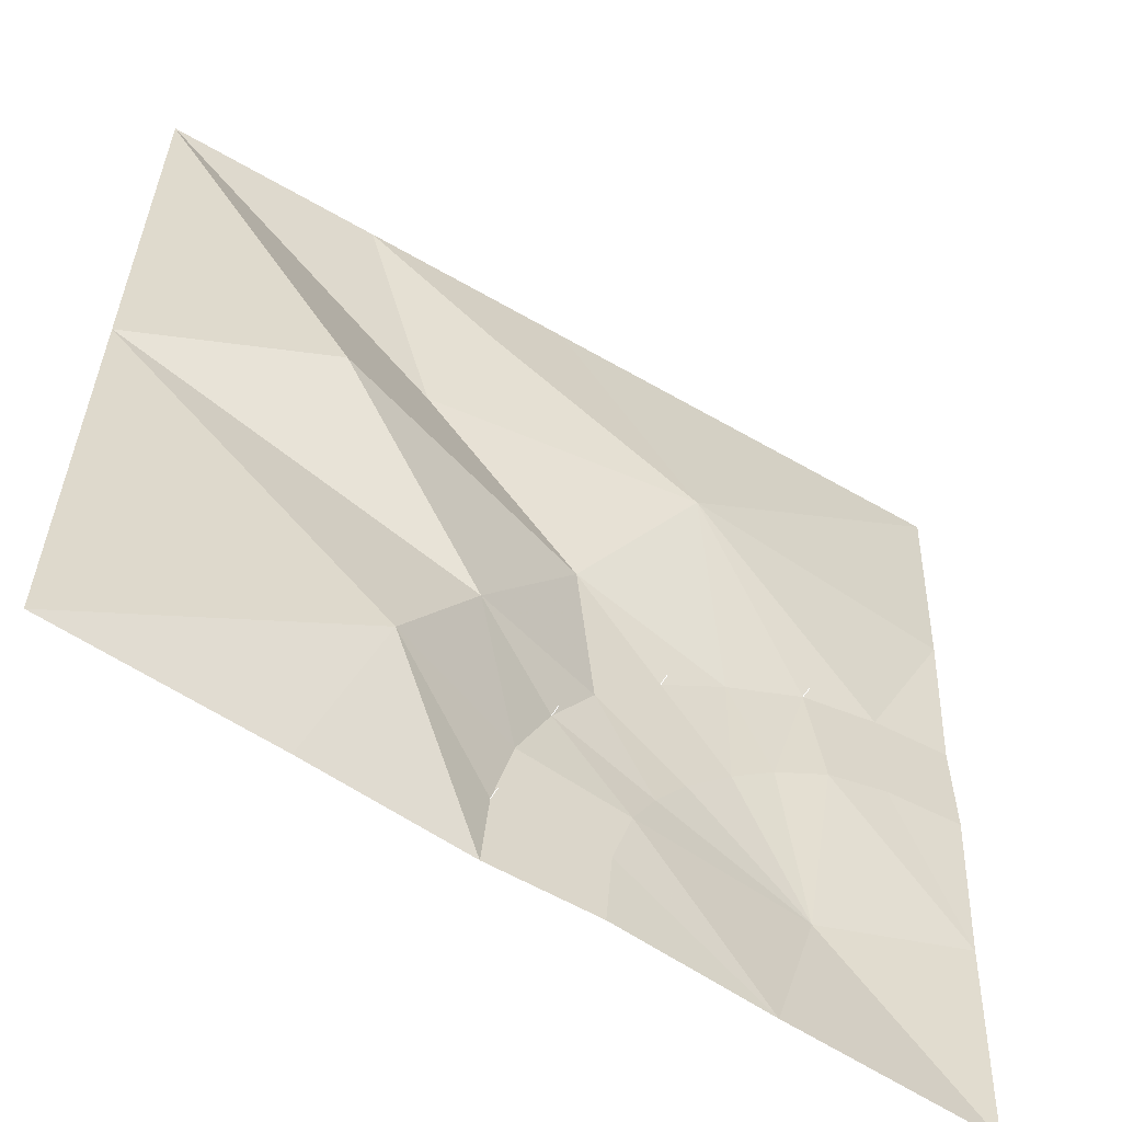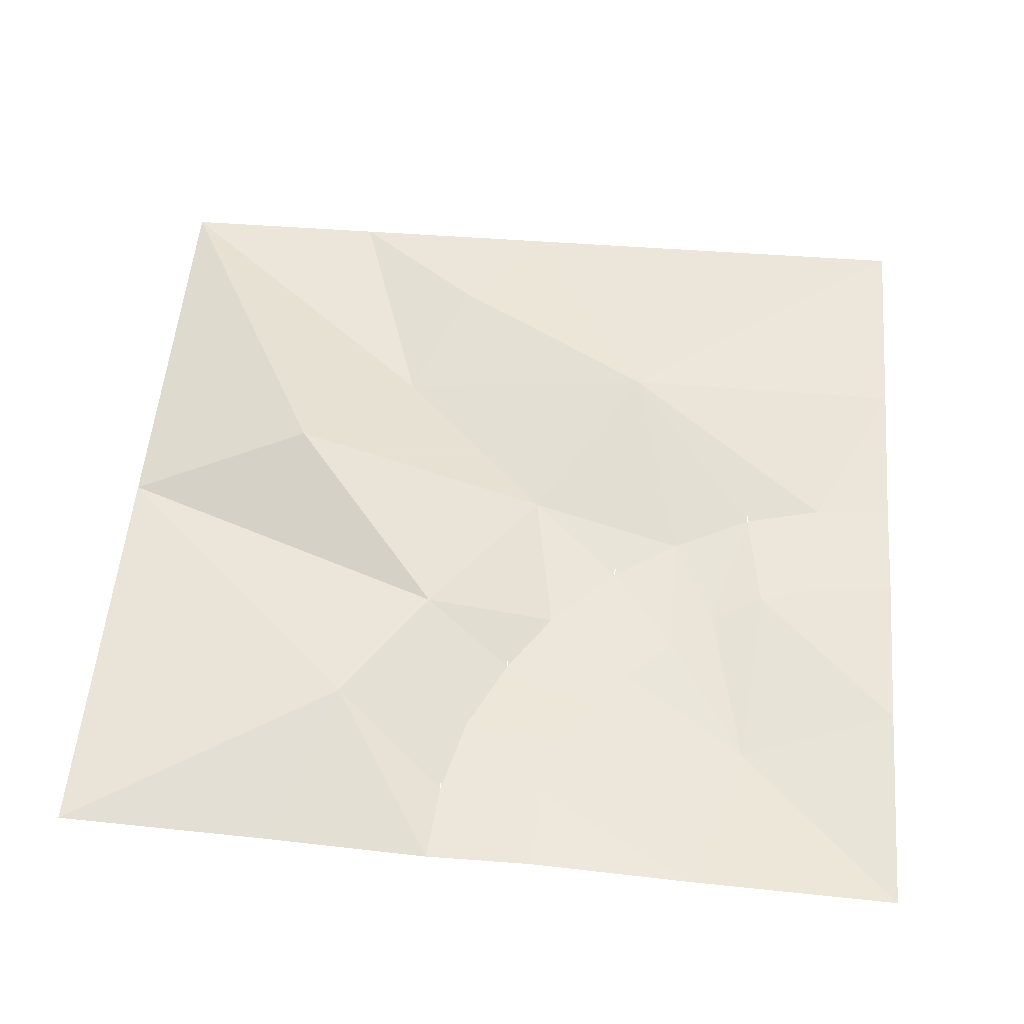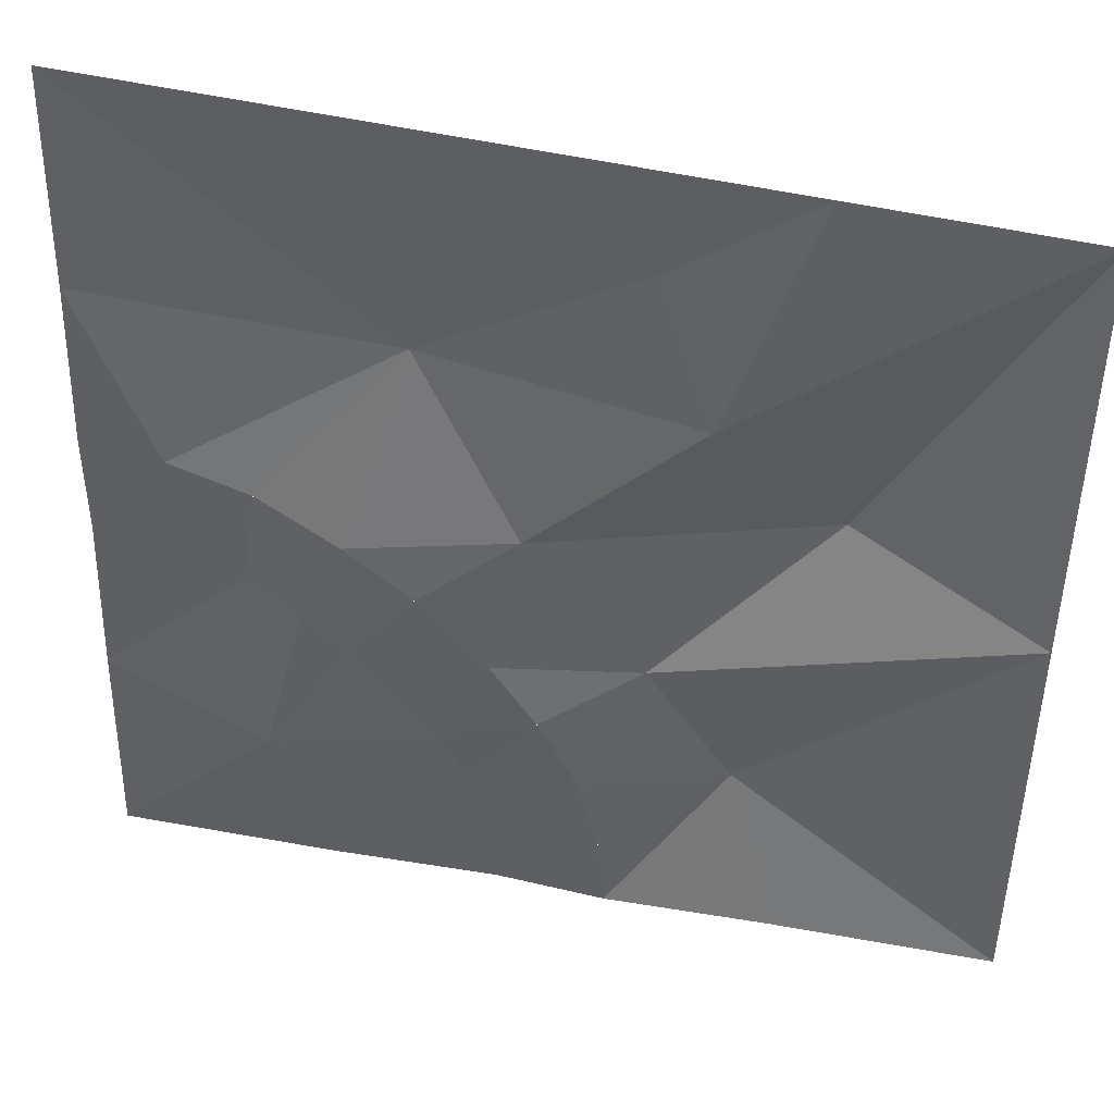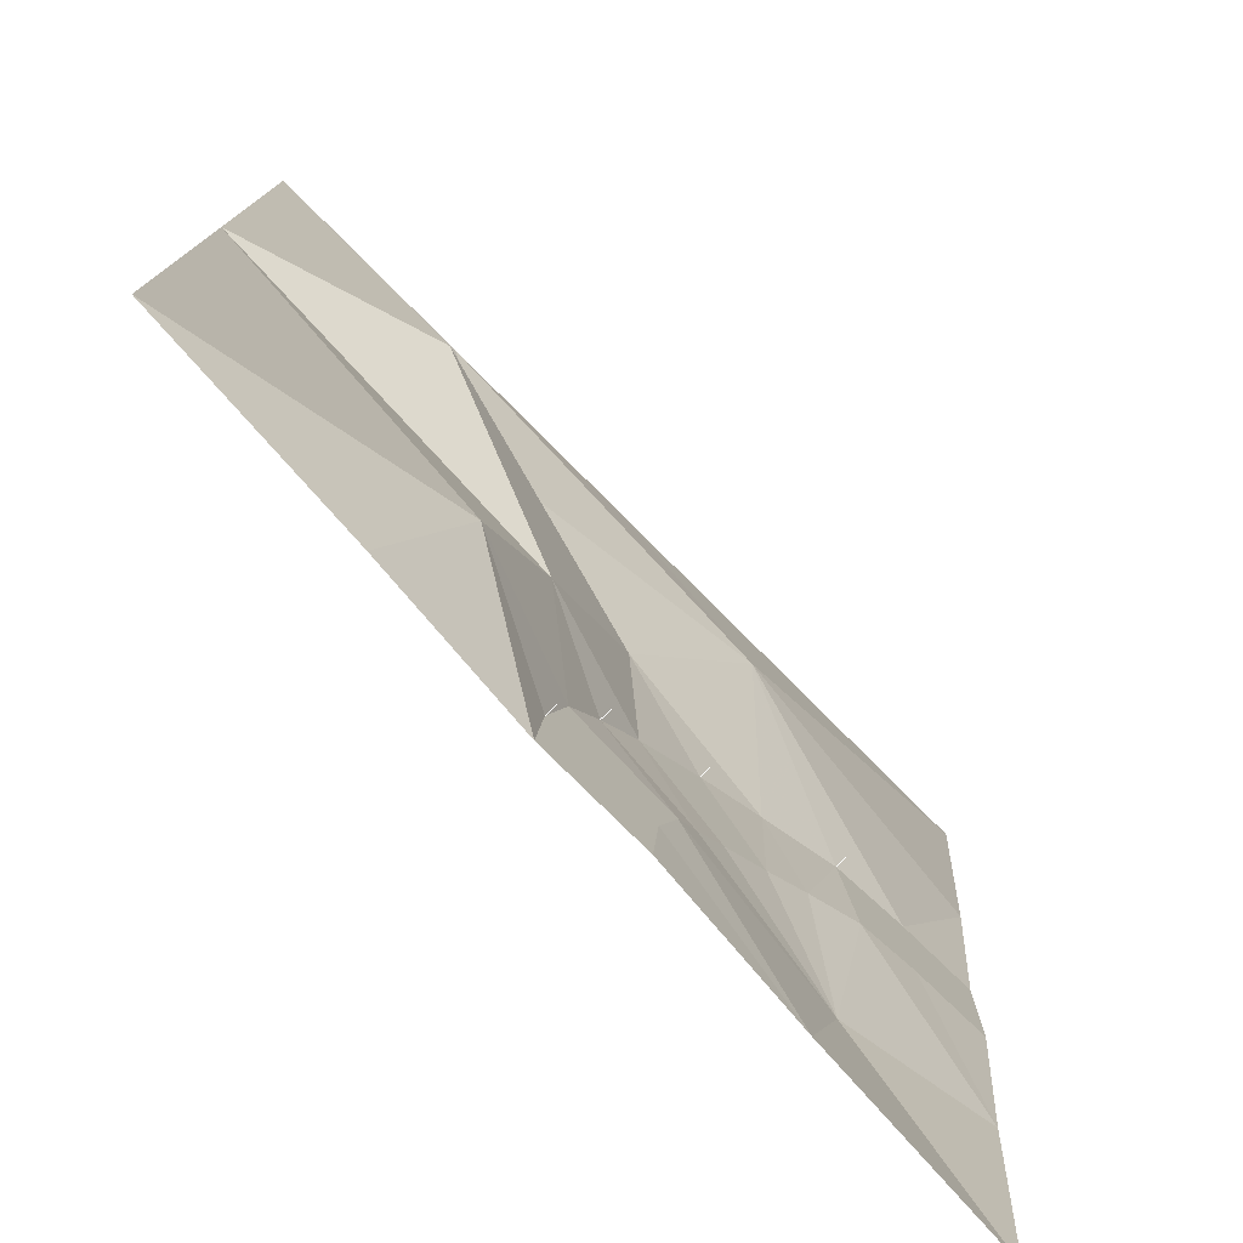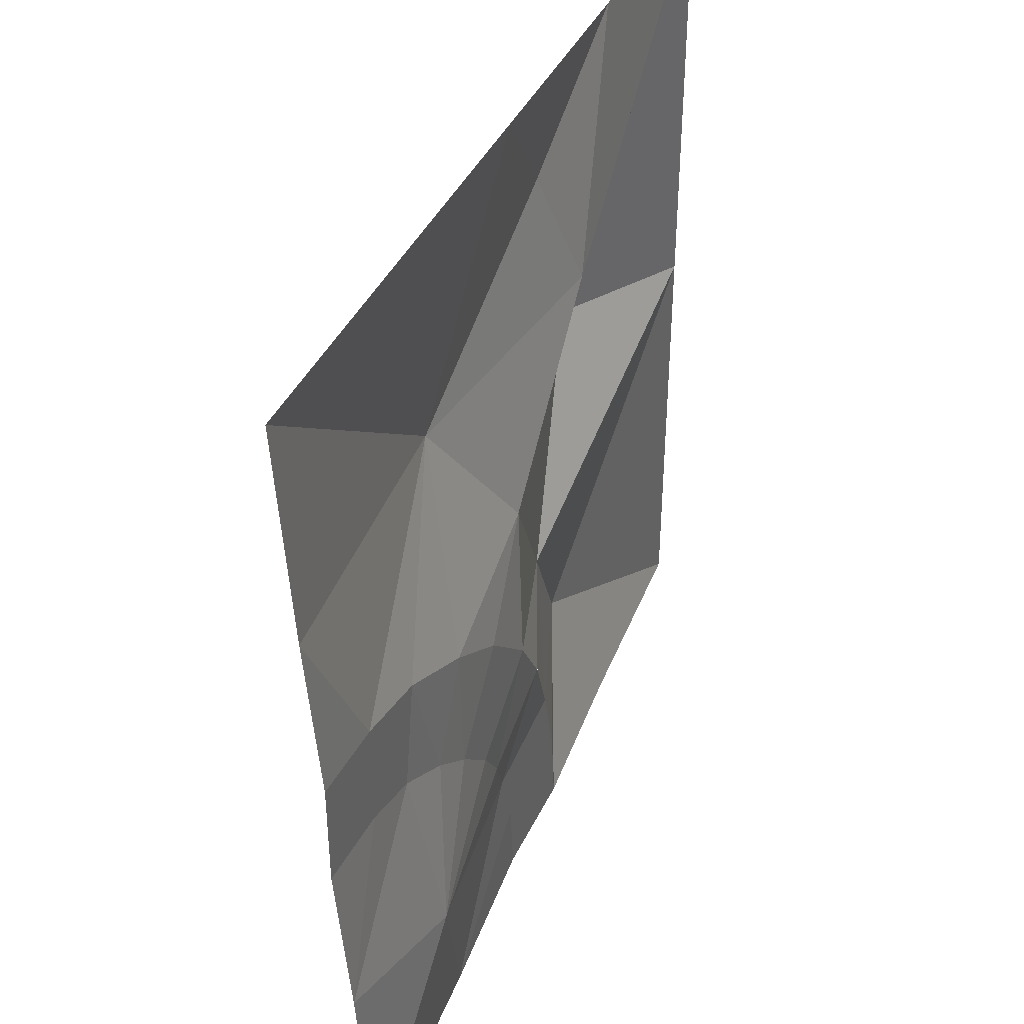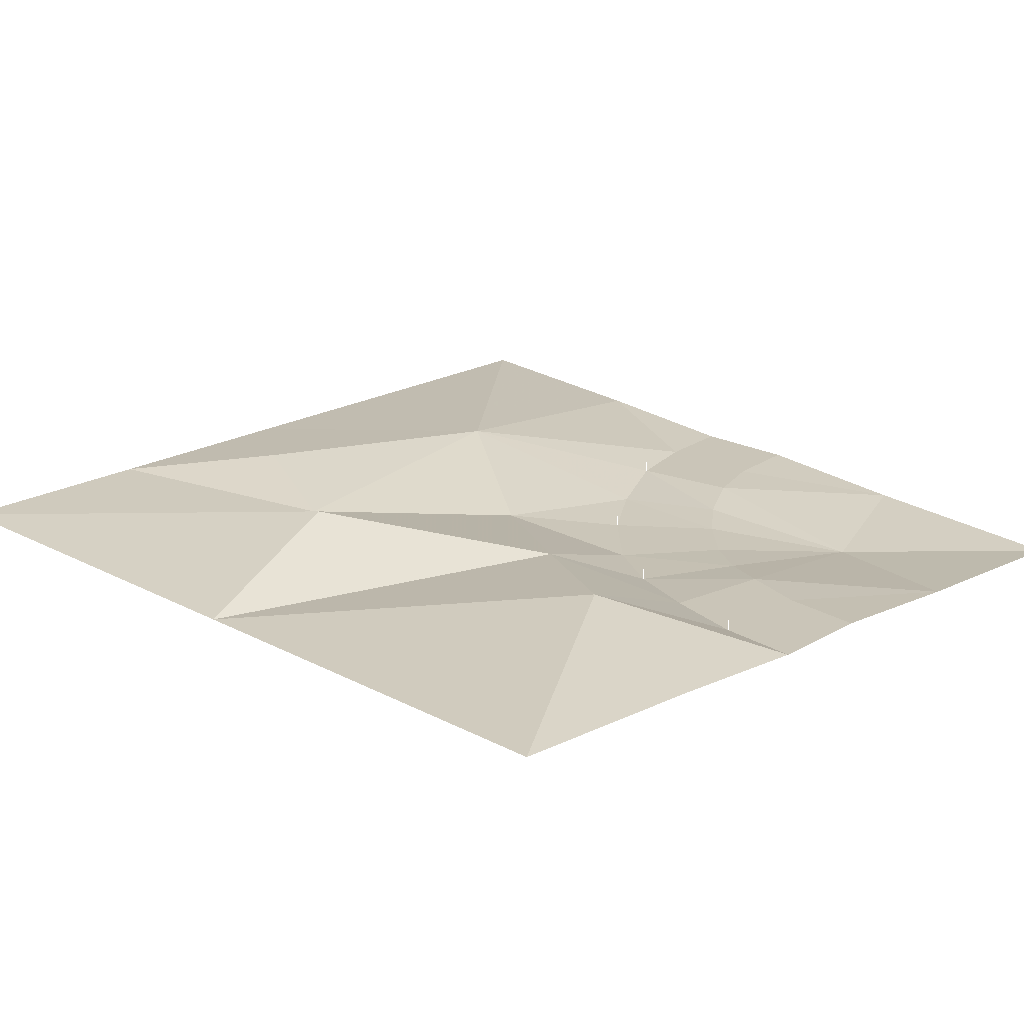
<metadata>
{"format":"obj","ext":"obj","renderer":"f3d","projection":"perspective","resolution":1024,"background":"white","views":[{"elev":-58.8,"azim":-30.9,"up":"+Y"},{"elev":52.6,"azim":4.6,"up":"+Z"},{"elev":45.0,"azim":-164.4,"up":"+Y"},{"elev":-77.1,"azim":-45.1,"up":"+Y"},{"elev":41.5,"azim":113.9,"up":"+Y"},{"elev":20.5,"azim":-46.2,"up":"+Z"}]}
</metadata>
<code>
v -2.56 -20.48 1.3
v -2.24 -16.64 1.3
v 2.88 -16.64 1.3
v 2.56 -20.48 1.3
v -1.28 -12.8 1.3
v 3.84 -13.6 1.3
v 0.48 -8.96 0.98
v 5.12 -11.2 0.98
v 2.56 -5.76 0.82
v 6.72 -8.96 0.82
v 5.76 -2.56 0.82
v 8.96 -6.72 0.82
v 8.96 -0.48 0.98
v 11.04 -5.12 0.98
v 12.8 1.28 1.3
v 13.6 -3.84 1.3
v 16.64 2.24 1.3
v 16.64 -2.88 1.3
v 20.48 2.56 1.3
v 20.48 -2.56 1.3
v -2.24 -16.64 1.78
v -2.24 -16.64 1.86
v 0.48 -8.96 1.46
v 0.48 -8.96 1.54
v 5.76 -2.56 1.3
v 5.76 -2.56 1.38
v 12.8 1.28 1.78
v 12.8 1.28 1.86
v 10.24 -20.48 0.65
v 12.8 -12.8 0.01
v 20.48 -20.48 0.01
v 20.48 -10.24 0.65
v -7.68 -12.8 3.7
v -3.84 -6.4 2.9
v 20.48 10.24 1.93
v 6.4 8.96 3.53
v 20.48 20.48 2.57
v 10.24 20.48 2.57
v 0 20.48 2.57
v -3.84 15.36 3.05
v -6.4 8.96 1.93
v 1.28 1.28 1.61
v -10.24 20.48 2.57
v -20.48 20.48 2.57
v -11.52 2.56 4.97
v -20.48 10.24 2.57
v -20.48 0 2.57
v -20.48 -10.24 2.57
v -20.48 -20.48 2.57
v -10.24 -20.48 1.93
l 2 21
l 21 22
l 7 23
l 23 24
l 11 25
l 25 26
l 15 27
l 27 28
f 1 2 3
f 3 4 1
f 3 2 5
f 5 6 3
f 6 5 7
f 7 8 6
f 8 7 9
f 9 10 8
f 10 9 11
f 11 12 10
f 12 11 13
f 13 14 12
f 14 13 15
f 15 16 14
f 16 15 17
f 17 18 16
f 18 17 19
f 19 20 18
f 4 3 29
f 3 6 29
f 29 6 30
f 29 30 31
f 31 30 32
f 6 8 30
f 8 10 30
f 10 12 30
f 12 14 30
f 14 16 30
f 32 30 16
f 16 18 32
f 18 20 32
f 2 1 33
f 5 2 33
f 5 33 34
f 7 5 34
f 9 7 34
f 19 17 35
f 35 17 36
f 35 36 37
f 37 36 38
f 38 36 39
f 39 36 40
f 40 36 41
f 36 41 42
f 36 13 42
f 36 15 13
f 36 17 15
f 39 40 43
f 43 40 41
f 43 41 44
f 44 41 45
f 44 45 46
f 46 45 47
f 45 41 42
f 45 42 34
f 45 34 47
f 47 34 33
f 47 33 48
f 48 33 49
f 49 33 50
f 50 33 1
f 42 13 11
f 42 11 9
f 42 9 34

</code>
